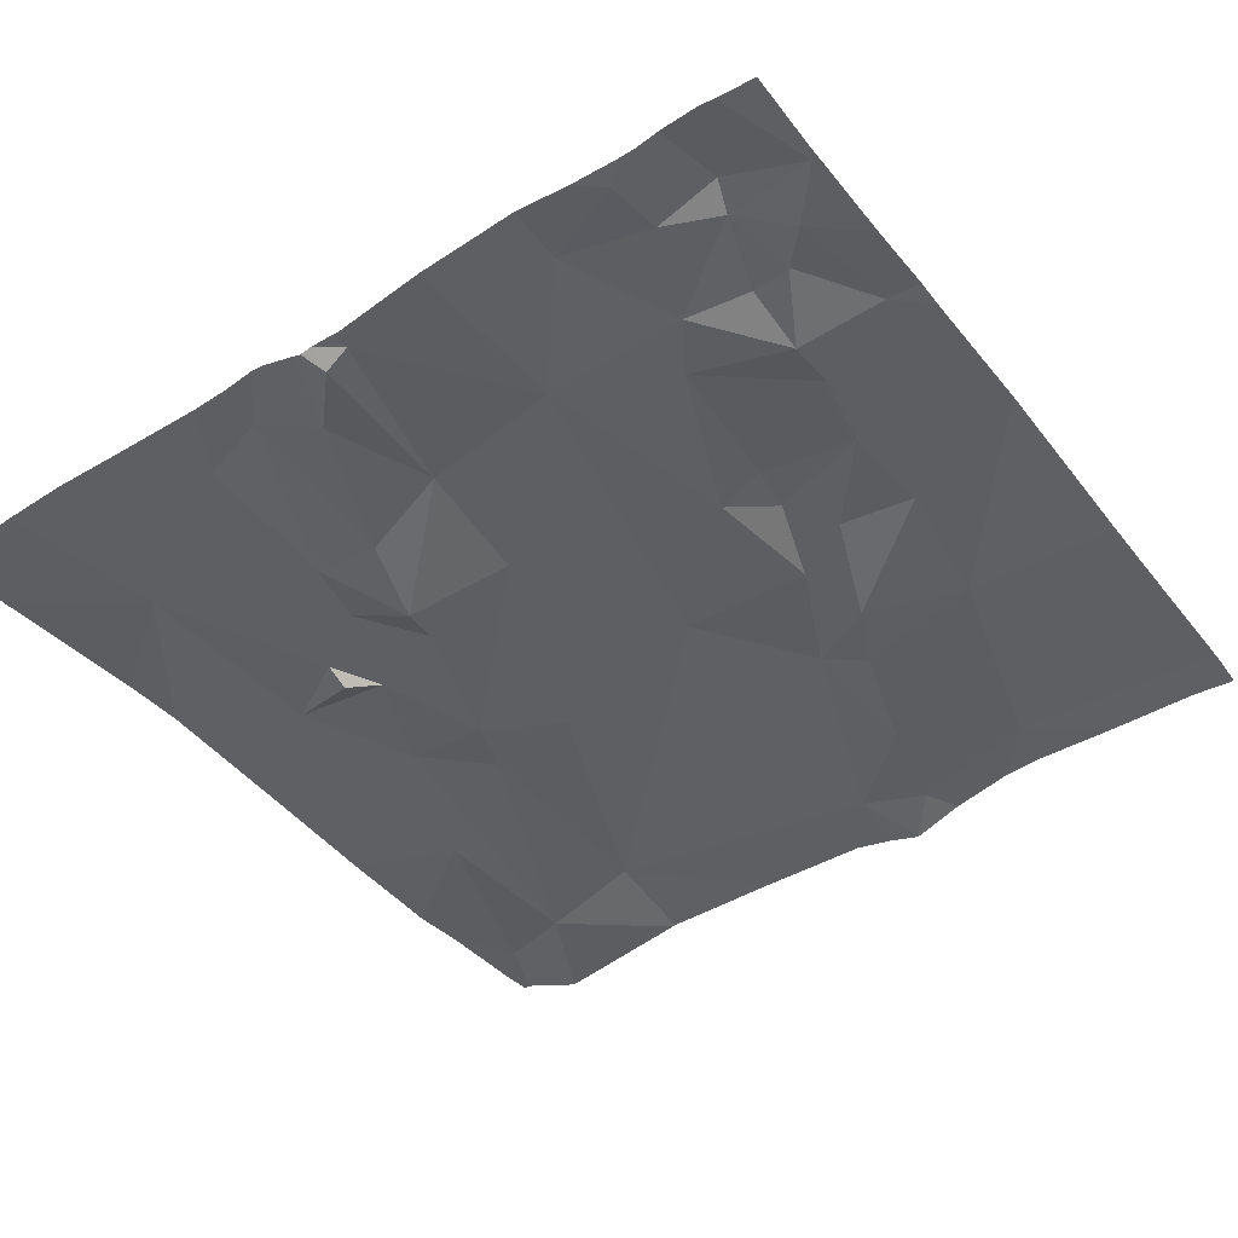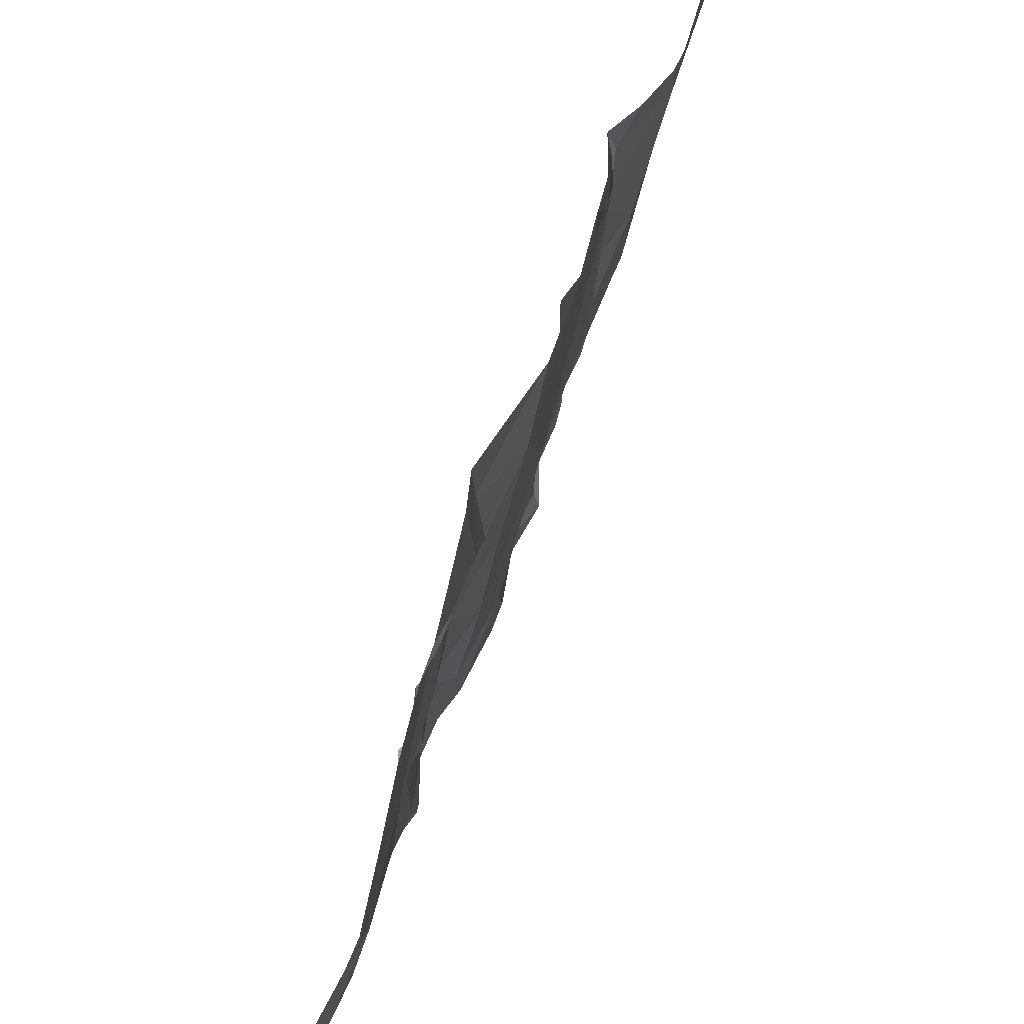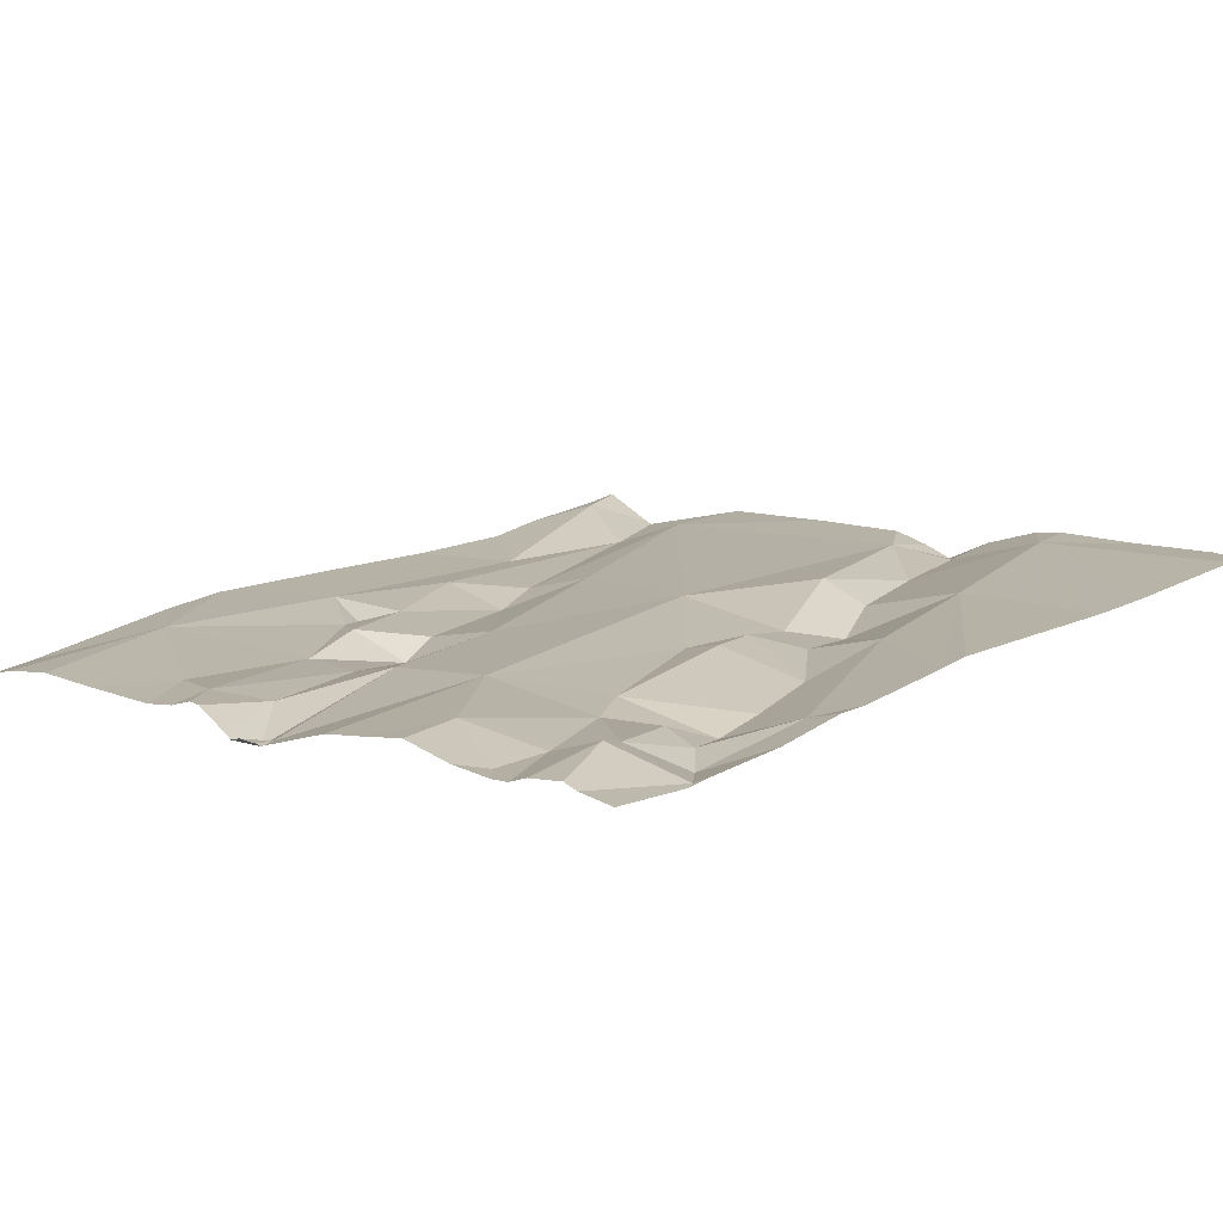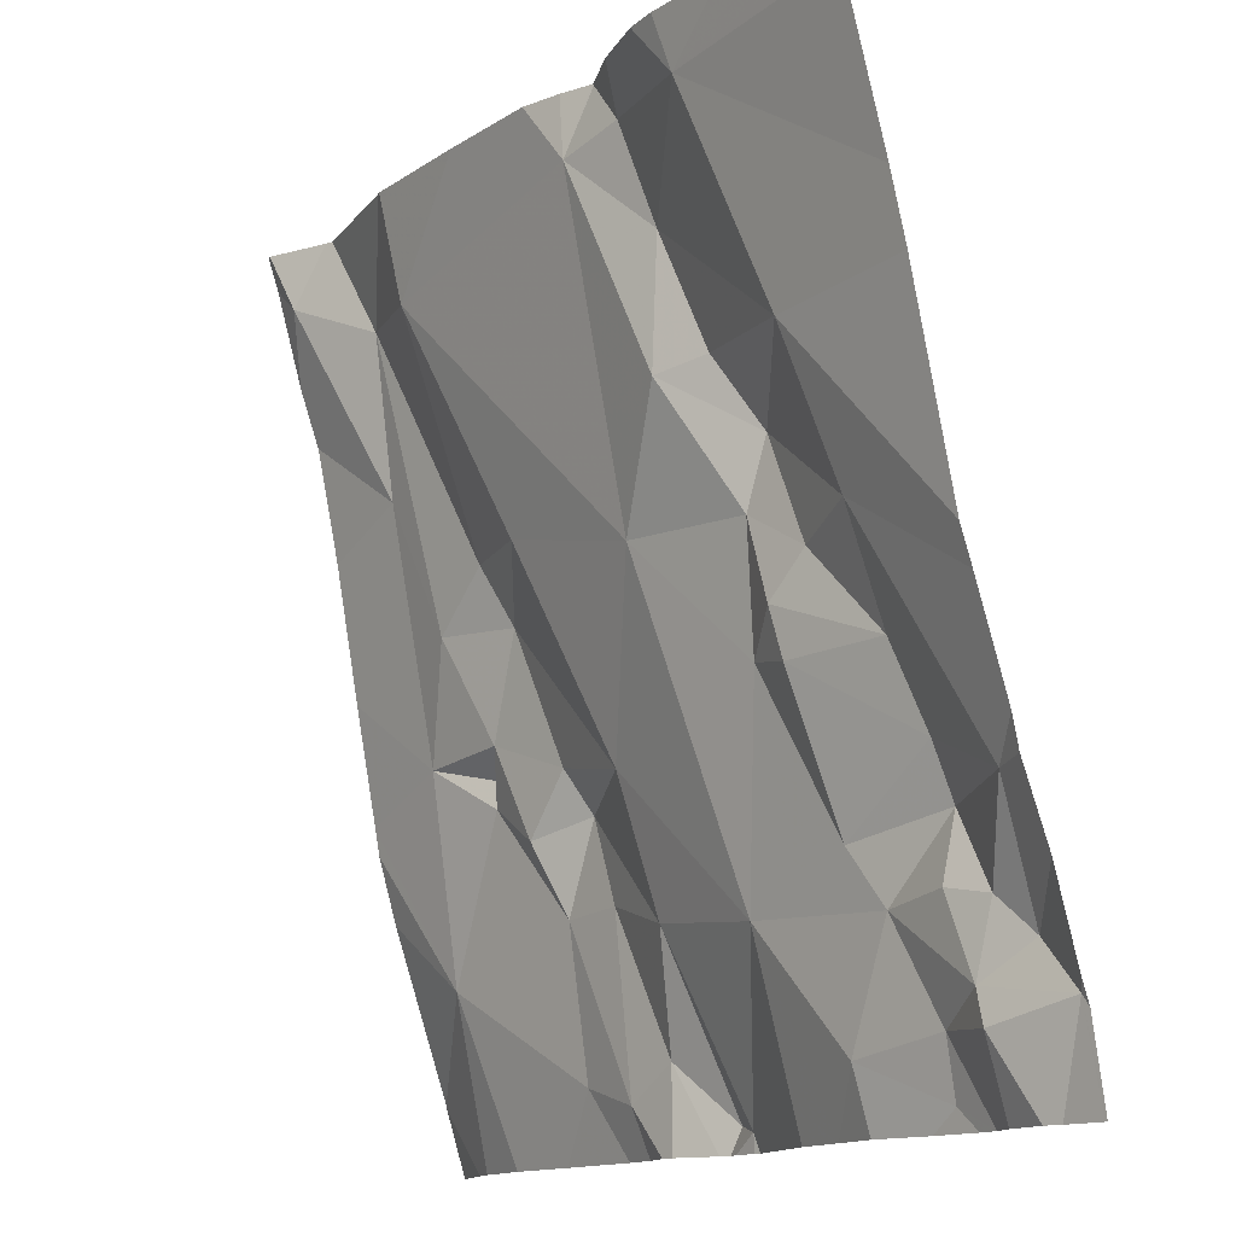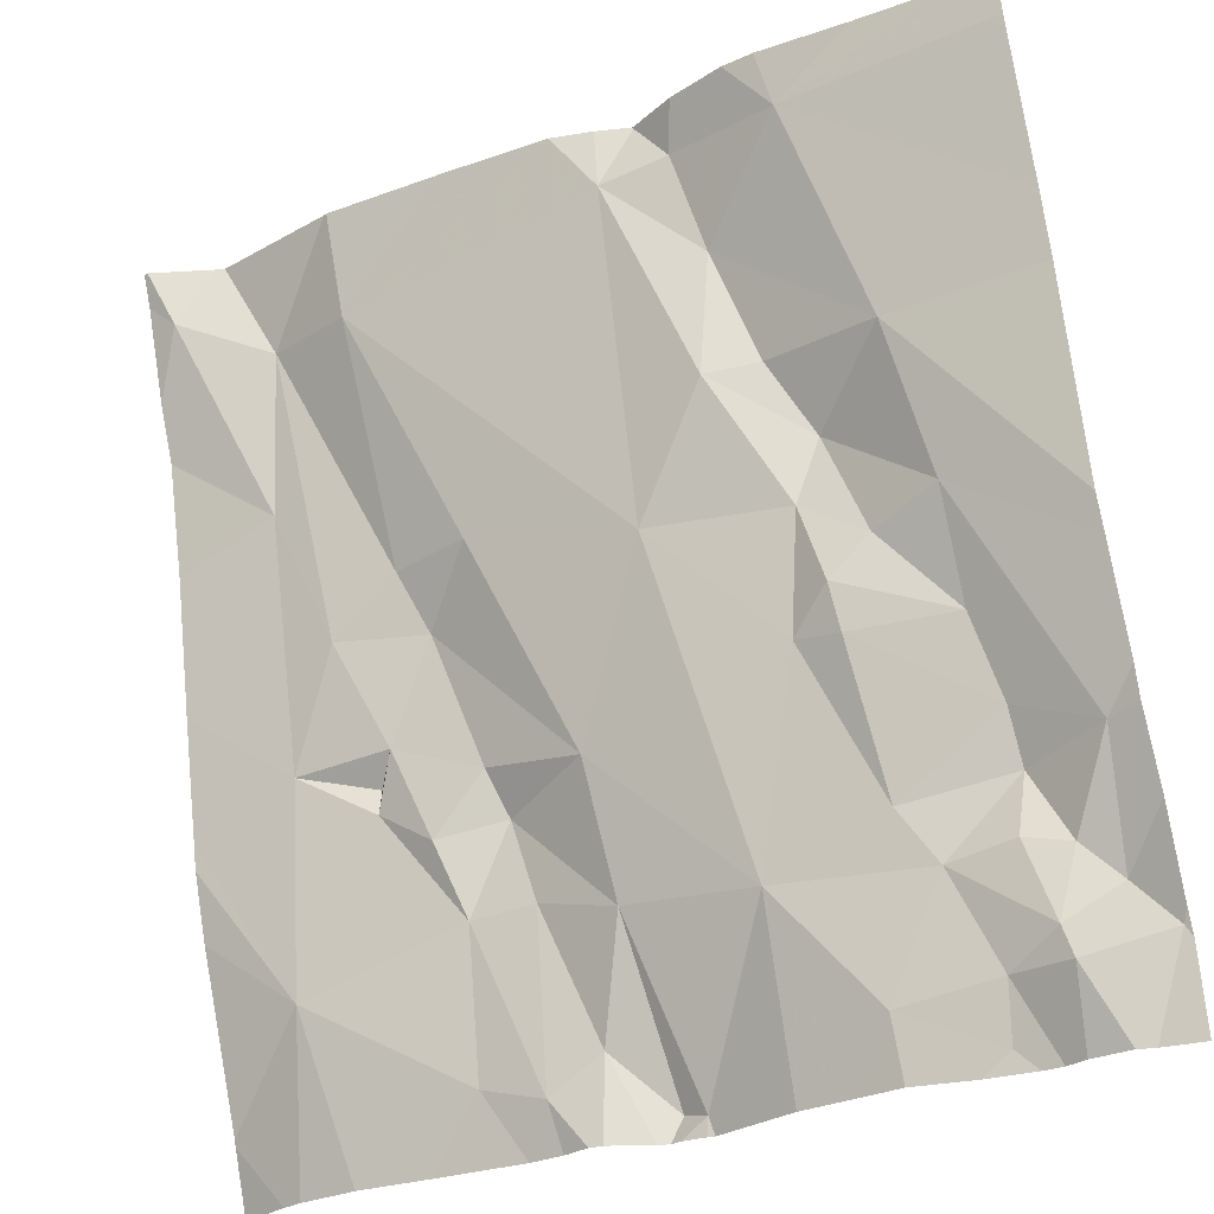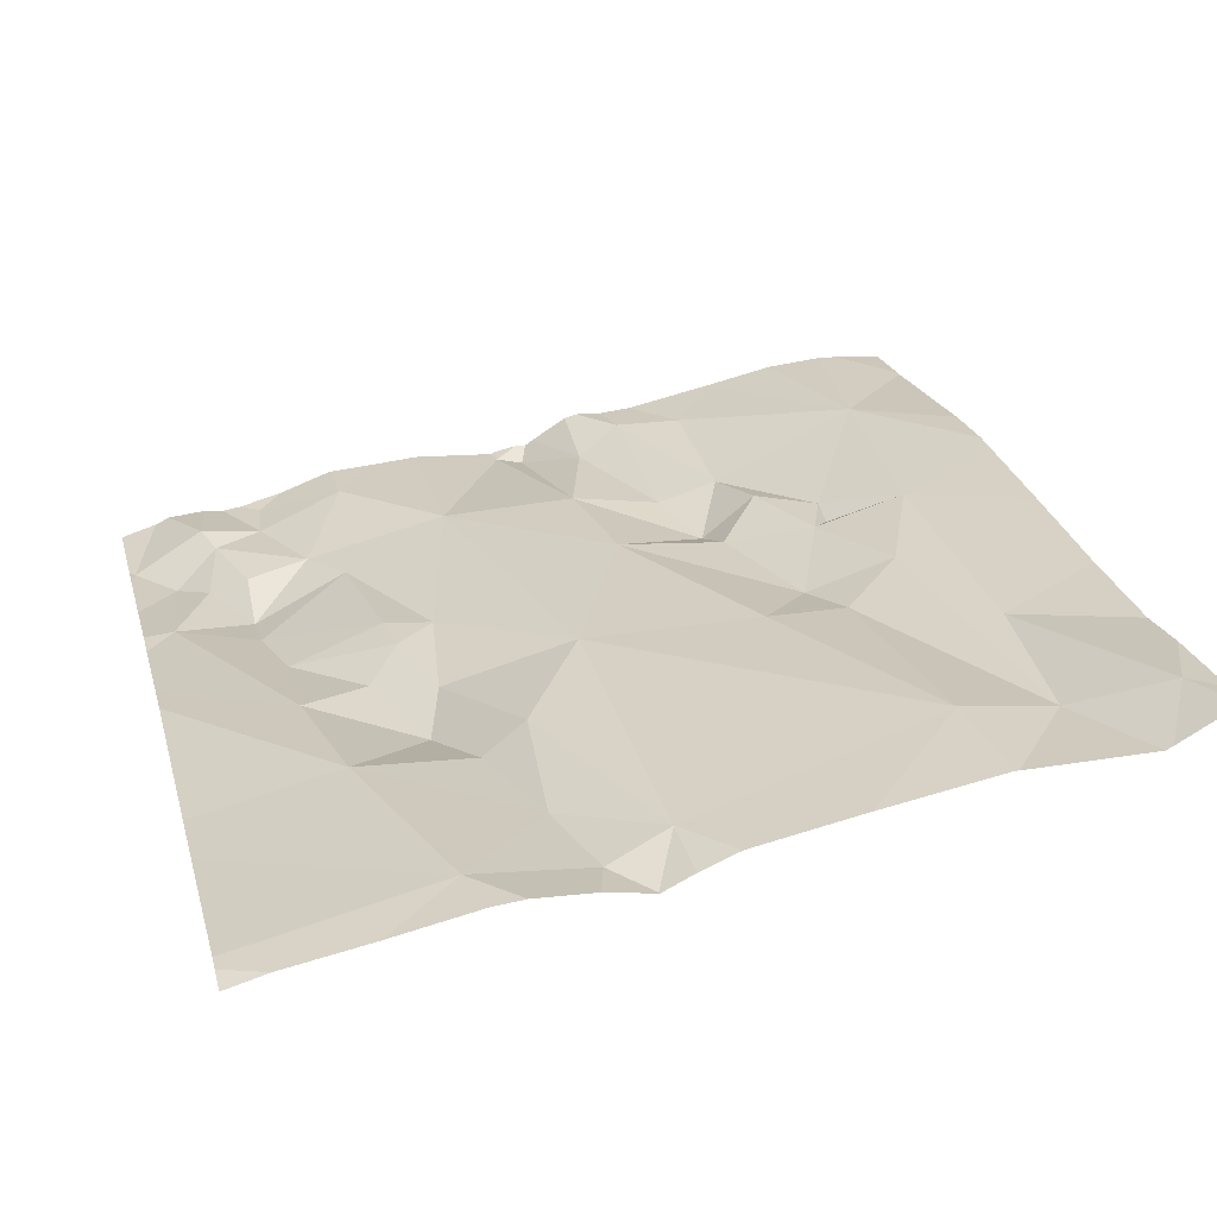
<metadata>
{"format":"obj","ext":"obj","renderer":"f3d","projection":"perspective","resolution":1024,"background":"white","views":[{"elev":-55.9,"azim":35.1,"up":"+Z"},{"elev":45.5,"azim":-67.9,"up":"+Y"},{"elev":-1.2,"azim":44.8,"up":"+Z"},{"elev":-13.8,"azim":62.3,"up":"+Y"},{"elev":-28.9,"azim":36.0,"up":"+Y"},{"elev":39.6,"azim":165.0,"up":"+Z"}]}
</metadata>
<code>
v -123.3 205.3 499.8
v -123 205.3 499.8
v -123.7 205.3 499.8
v -123.6 205.3 499.8
v -123.3 205.3 499.8
v -122.9 205.3 499.8
v -123.7 205.3 499.8
v -123.4 204.3 499.6
v -123.3 204.3 499.6
v -123.2 205.3 499.8
v -123.4 205.3 499.8
v -123.3 204.4 499.6
v -123.1 205.3 499.8
v -122.8 204.8 499.6
v -123.1 204.6 499.6
v -123.1 204.7 499.7
v -123.1 204.7 499.7
v -123.1 205.3 499.8
v -122.8 205 499.7
v -123.3 204.3 499.6
v -122.8 204.3 499.5
v -123.6 204.7 499.7
v -123.7 204.7 499.7
v -123.6 204.7 499.7
v -123.6 204.7 499.7
v -123.2 204.5 499.6
v -123.4 204.7 499.7
v -123.3 204.9 499.7
v -122.9 204.4 499.6
v -123 204.4 499.6
v -122.9 204.5 499.6
v -123 204.7 499.6
v -123 204.7 499.6
v -122.9 204.6 499.6
v -123.2 205.3 499.8
v -123.3 205.2 499.8
v -123.5 204.9 499.7
v -123.6 204.9 499.7
v -123.1 205.2 499.8
v -123.7 205.2 499.8
v -123.5 205.2 499.8
v -123.5 204.9 499.7
v -122.8 204.4 499.5
v -123.7 205 499.8
v -123.7 204.5 499.7
v -123.4 204.4 499.6
v -123.5 204.6 499.6
v -123.4 204.6 499.6
v -123 204.8 499.7
v -123.1 204.9 499.7
v -123 204.9 499.7
v -123.3 204.3 499.6
v -123.4 204.9 499.7
v -123.3 204.5 499.6
v -123.5 204.7 499.6
v -123.6 205.3 499.8
v -123.4 204.4 499.6
v -123.1 204.8 499.7
v -123 205 499.7
v -122.8 204.8 499.6
v -123.1 204.9 499.7
v -123.5 204.7 499.7
v -123.5 204.6 499.7
v -123.3 204.4 499.6
v -122.9 204.5 499.6
v -122.8 204.4 499.5
v -123.5 204.4 499.6
v -123 204.5 499.6
v -123.1 204.4 499.6
v -123 204.4 499.6
v -123 204.5 499.6
v -123.3 204.3 499.6
v -123 204.6 499.6
v -122.9 204.5 499.6
v -123.1 205 499.7
v -123.8 205.2 499.8
v -122.8 205.3 499.7
v -122.8 204.7 499.6
v -123.2 205.2 499.8
v -123.2 205 499.7
v -123.2 205.1 499.7
v -123.3 204.3 499.6
v -122.8 205.3 499.8
v -123.8 205 499.8
v -123.8 204.8 499.8
v -123.8 204.4 499.6
v -123.8 204.6 499.7
v -123.8 204.7 499.7
v -123.8 204.7 499.7
v -123.8 204.4 499.6
v -123.2 205.3 499.8
v -123.8 205.3 499.9
v -123.8 205.2 499.8
v -123.8 205.1 499.8
v -122.8 204.6 499.6
v -122.8 204.5 499.6
v -122.8 205.1 499.7
v -122.8 204.5 499.5
v -122.8 204.4 499.5
v -122.8 204.3 499.5
v -123.4 204.3 499.6
v -123.4 204.3 499.6
v -123 204.3 499.5
v -123 204.3 499.5
v -123.1 204.3 499.6
v -123 204.3 499.6
v -123.6 204.3 499.6
v -123.5 204.3 499.6
v -122.9 204.3 499.5
v -123.1 204.3 499.6
v -123.2 204.3 499.6
v -123.3 204.3 499.6
v -122.9 204.3 499.5
v -122.9 204.3 499.5
v -123.7 204.3 499.6
v -123.6 204.3 499.6
v -123.7 204.3 499.6
v -123.7 204.3 499.6
v -123.8 204.3 499.6
v -123.2 205.3 499.8
v -123.2 205.3 499.8
v -123.8 205.3 499.9
v -123.8 205.3 499.9
v -122.8 205.3 499.7
f 16 15 17
f 23 22 24
f 25 24 22
f 27 26 28
f 30 29 31
f 33 32 34
f 36 35 91
f 25 37 38
f 83 39 77
f 41 40 42
f 23 44 84
f 96 65 66
f 47 46 48
f 50 49 51
f 51 34 78
f 33 51 49
f 37 27 53
f 48 54 55
f 54 27 55
f 23 25 38
f 17 58 16
f 102 46 67
f 37 42 38
f 28 53 27
f 58 49 61
f 45 23 88
f 45 22 23
f 123 92 122
f 16 28 26
f 26 15 16
f 37 25 62
f 25 22 63
f 32 33 17
f 63 62 25
f 64 12 54
f 66 65 31
f 95 34 65
f 47 67 46
f 30 68 69
f 103 70 104
f 68 15 26
f 31 71 68
f 70 69 105
f 122 76 3
f 102 67 108
f 121 35 10
f 110 26 111
f 26 12 82
f 8 46 101
f 95 65 96
f 101 46 102
f 47 48 55
f 45 47 22
f 57 54 48
f 47 63 22
f 72 64 112
f 63 47 55
f 27 62 55
f 25 23 24
f 73 71 74
f 58 33 49
f 50 59 75
f 50 61 49
f 58 17 33
f 61 16 58
f 28 16 61
f 65 74 31
f 55 62 63
f 68 30 31
f 31 74 71
f 46 57 48
f 73 15 68
f 68 71 73
f 32 73 34
f 32 17 15
f 26 69 68
f 12 26 54
f 34 73 74
f 57 64 54
f 65 34 74
f 70 30 69
f 64 57 52
f 109 29 113
f 29 66 31
f 120 35 121
f 44 23 38
f 76 40 7
f 36 79 35
f 10 39 13
f 41 36 1
f 44 38 40
f 4 41 56
f 61 50 80
f 39 79 81
f 50 75 80
f 44 76 93
f 21 66 100
f 37 53 42
f 42 53 41
f 38 42 40
f 36 41 28
f 36 80 81
f 59 81 75
f 28 61 80
f 80 36 28
f 59 51 14
f 81 80 75
f 59 50 51
f 59 39 81
f 39 59 19
f 100 66 109
f 15 73 32
f 51 33 34
f 115 86 117
f 47 45 67
f 37 62 27
f 18 39 2
f 107 45 116
f 29 30 103
f 96 66 98
f 26 27 54
f 8 57 46
f 56 41 11
f 40 76 44
f 81 79 36
f 41 53 28
f 52 57 8
f 35 79 10
f 60 59 14
f 84 44 94
f 85 23 84
f 21 43 66
f 86 45 87
f 4 40 41
f 19 59 60
f 87 45 89
f 88 23 85
f 82 12 20
f 89 45 88
f 14 51 78
f 78 34 95
f 117 90 118
f 92 76 122
f 93 76 92
f 77 39 97
f 94 44 93
f 20 12 9
f 72 12 64
f 39 83 6
f 97 39 19
f 11 41 1
f 1 36 5
f 98 66 99
f 9 12 72
f 99 66 43
f 103 30 70
f 13 39 18
f 104 70 106
f 105 69 110
f 106 70 105
f 10 79 39
f 107 67 45
f 108 67 107
f 3 76 7
f 109 66 29
f 7 40 4
f 110 69 26
f 111 26 82
f 112 64 52
f 2 39 6
f 113 29 114
f 6 83 124
f 114 29 103
f 115 45 86
f 116 45 115
f 5 36 91
f 117 86 90
f 91 35 120
f 118 90 119

</code>
